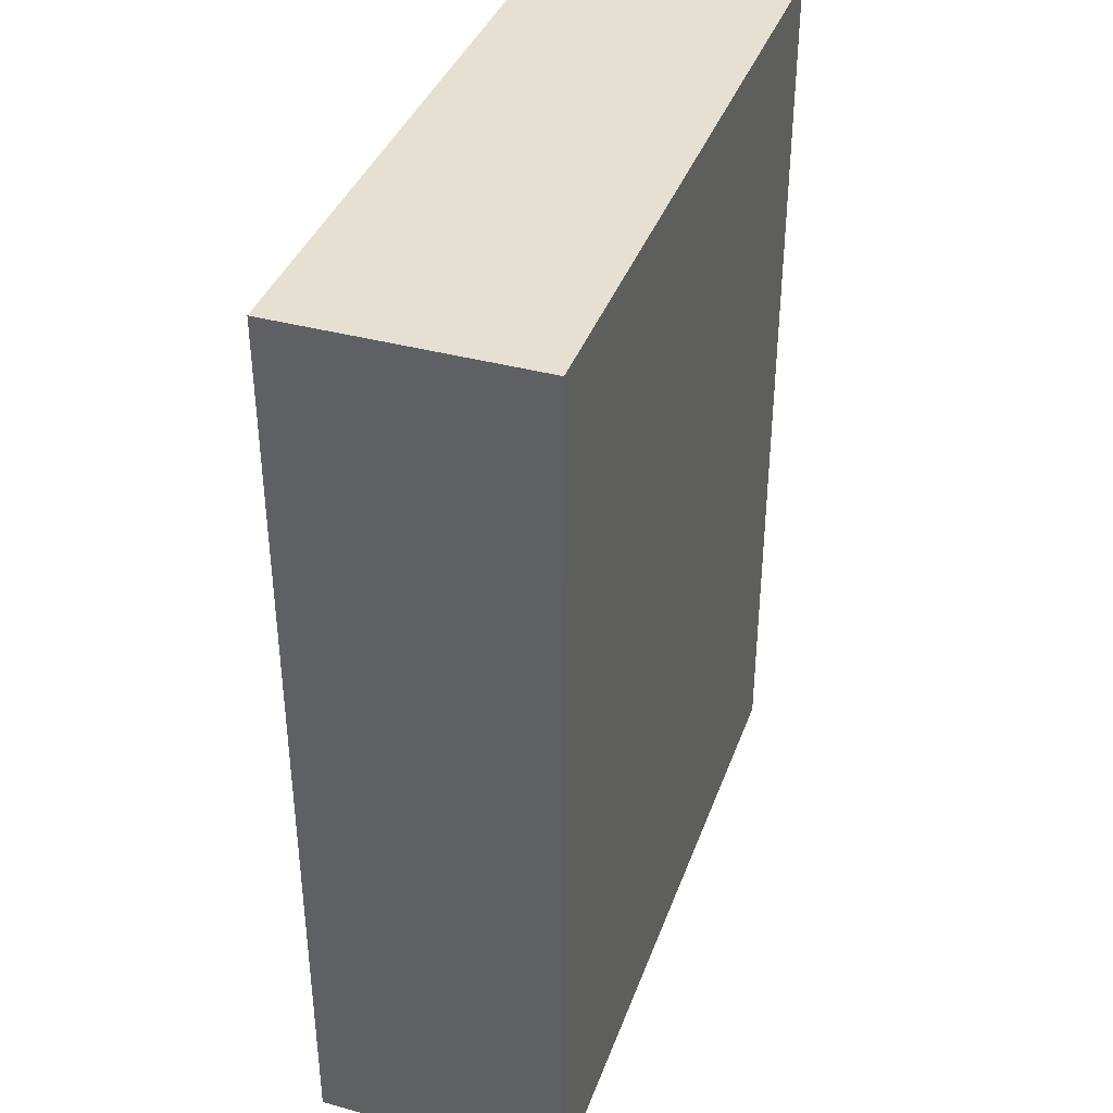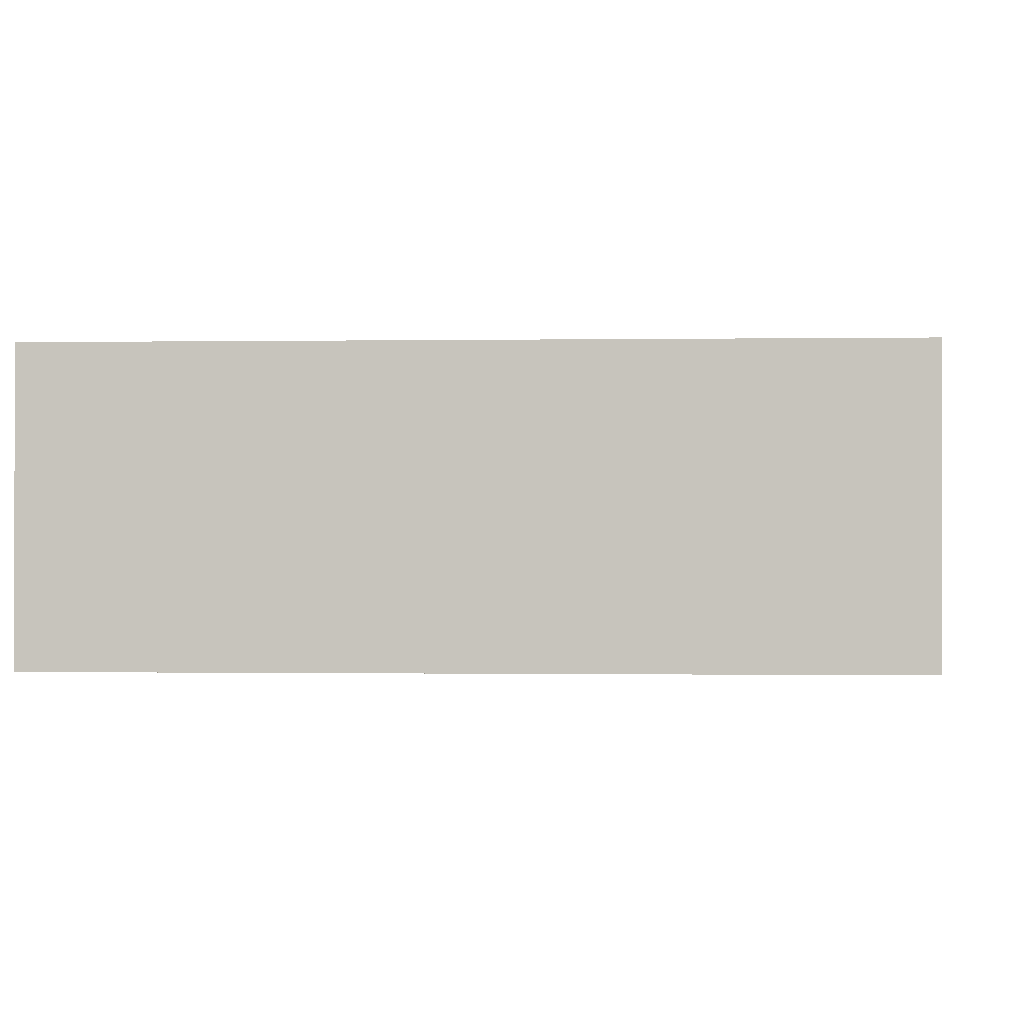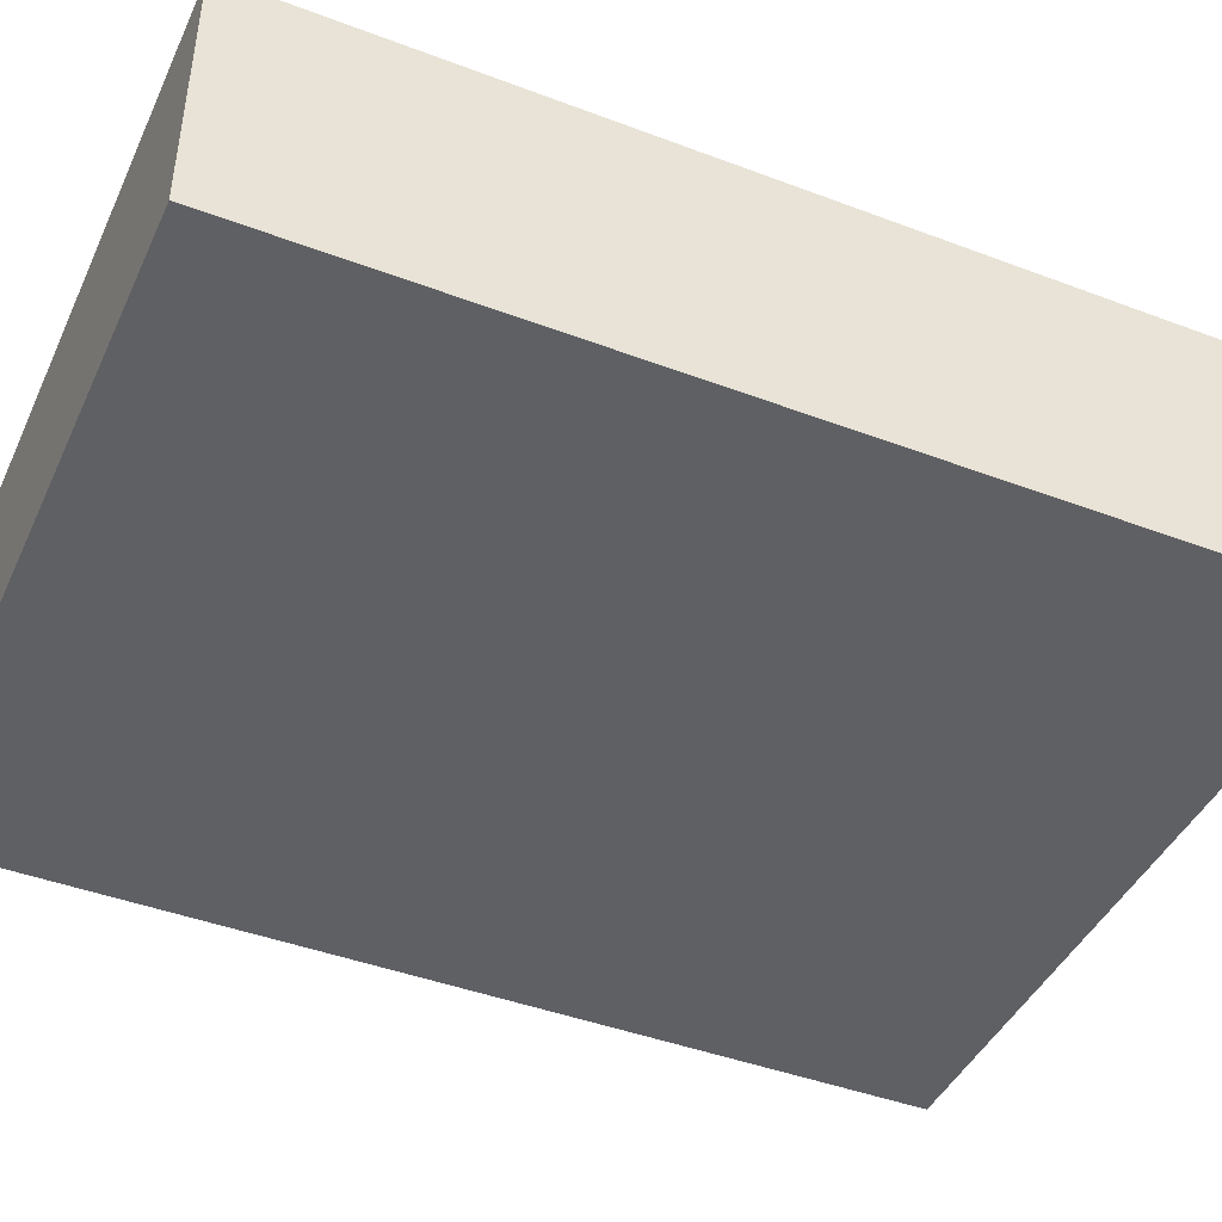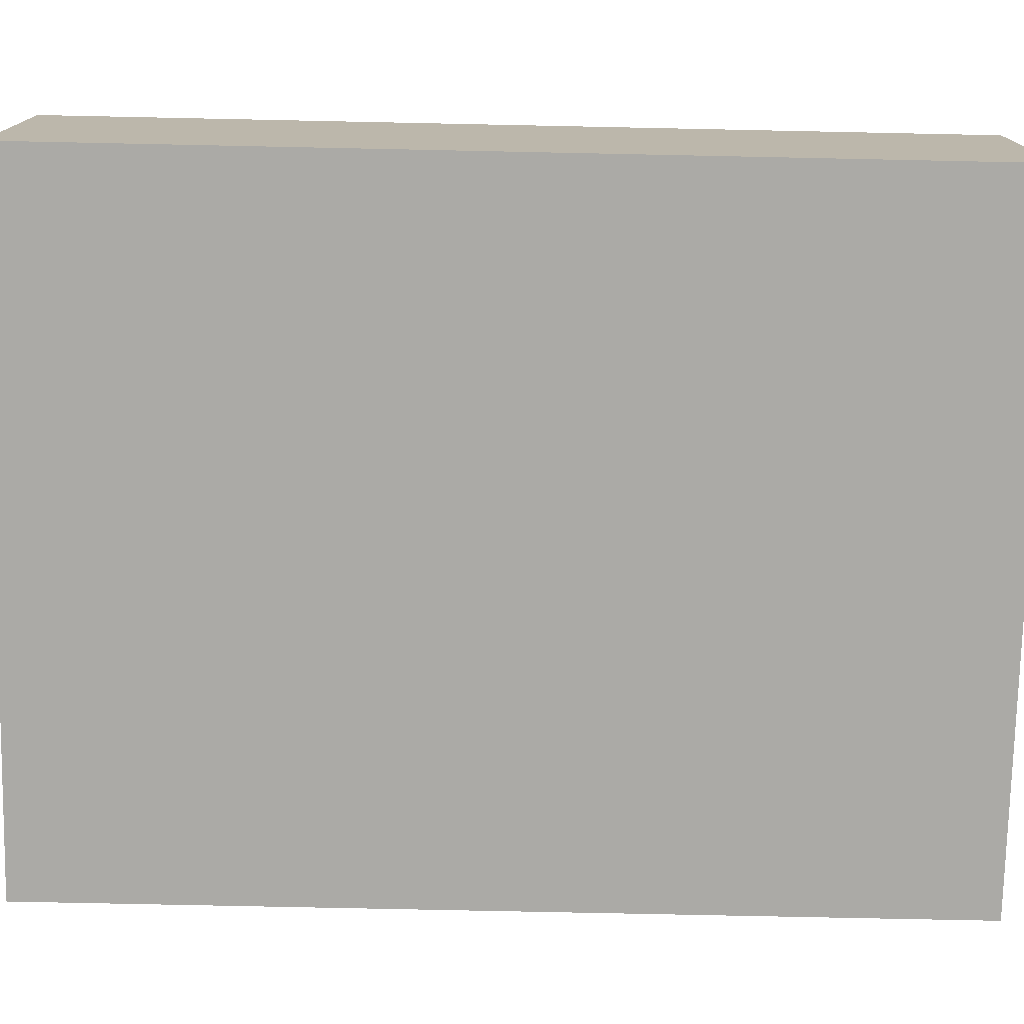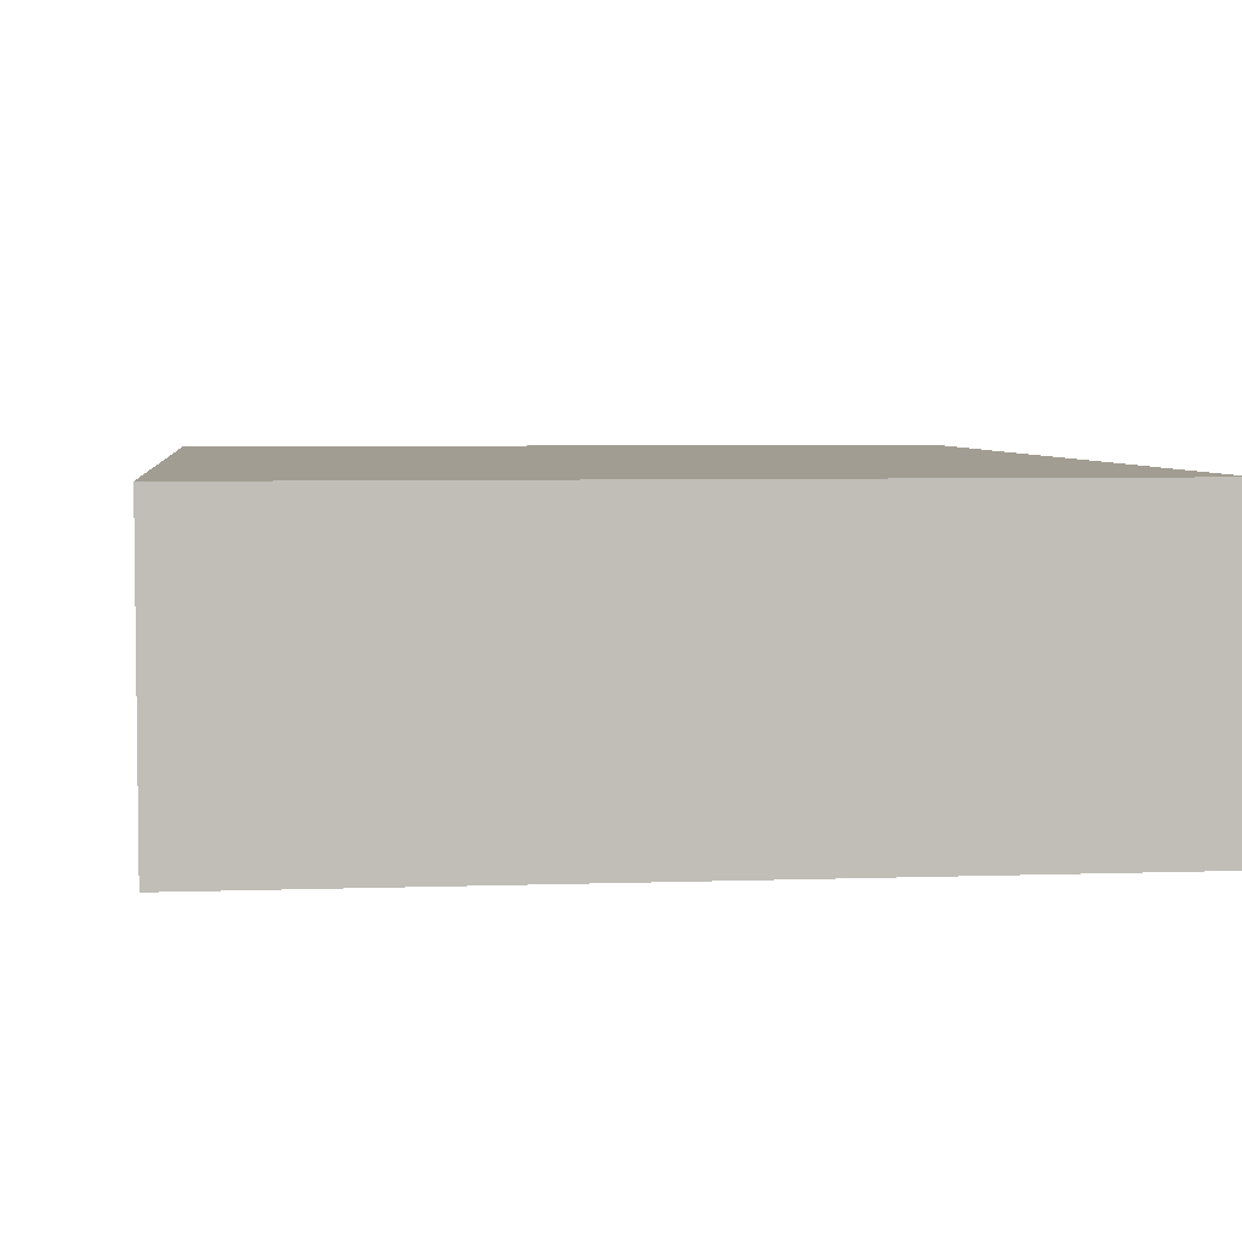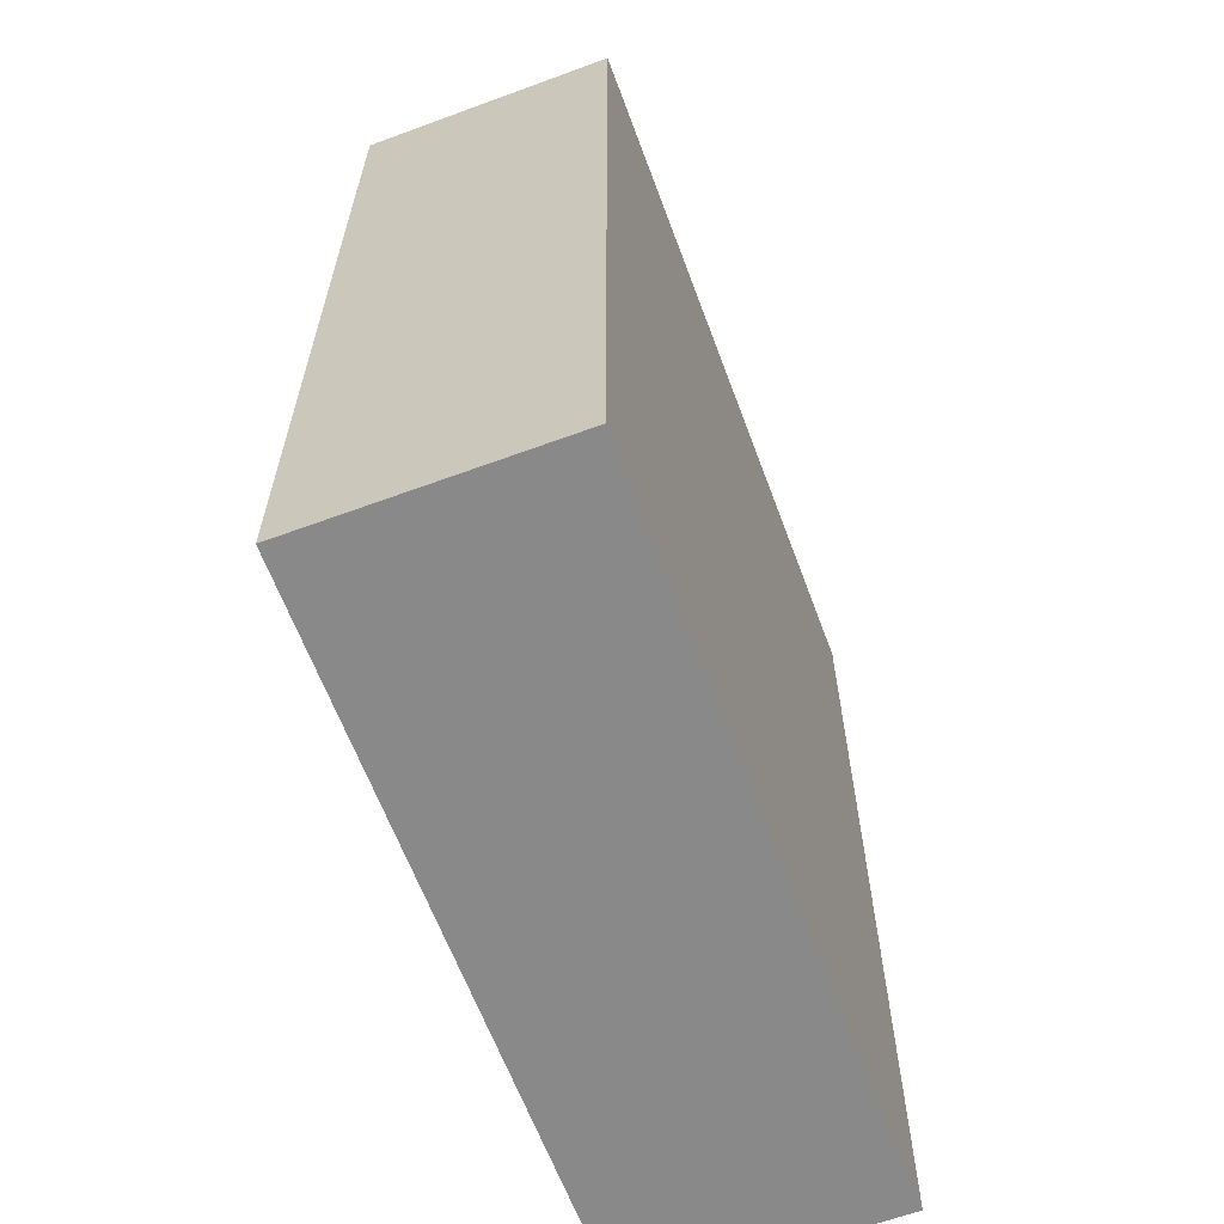
<metadata>
{"format":"obj","ext":"obj","renderer":"f3d","projection":"perspective","resolution":1024,"background":"white","views":[{"elev":38.4,"azim":-71.1,"up":"+Y"},{"elev":-0.5,"azim":-176.3,"up":"+Z"},{"elev":-43.8,"azim":66.1,"up":"+Z"},{"elev":-75.8,"azim":88.8,"up":"+Z"},{"elev":4.7,"azim":-6.6,"up":"+Z"},{"elev":-63.2,"azim":110.4,"up":"+Y"}]}
</metadata>
<code>
g default
v -0.09086 -0.1197 0.03261
v 0.09086 -0.1197 0.03261
v -0.09086 0.1197 0.03261
v 0.09086 0.1197 0.03261
v -0.09086 0.1197 -0.03261
v 0.09086 0.1197 -0.03261
v -0.09086 -0.1197 -0.03261
v 0.09086 -0.1197 -0.03261
g pCube1
f 1 2 4 3
f 3 4 6 5
f 5 6 8 7
f 7 8 2 1
f 2 8 6 4
f 7 1 3 5

</code>
